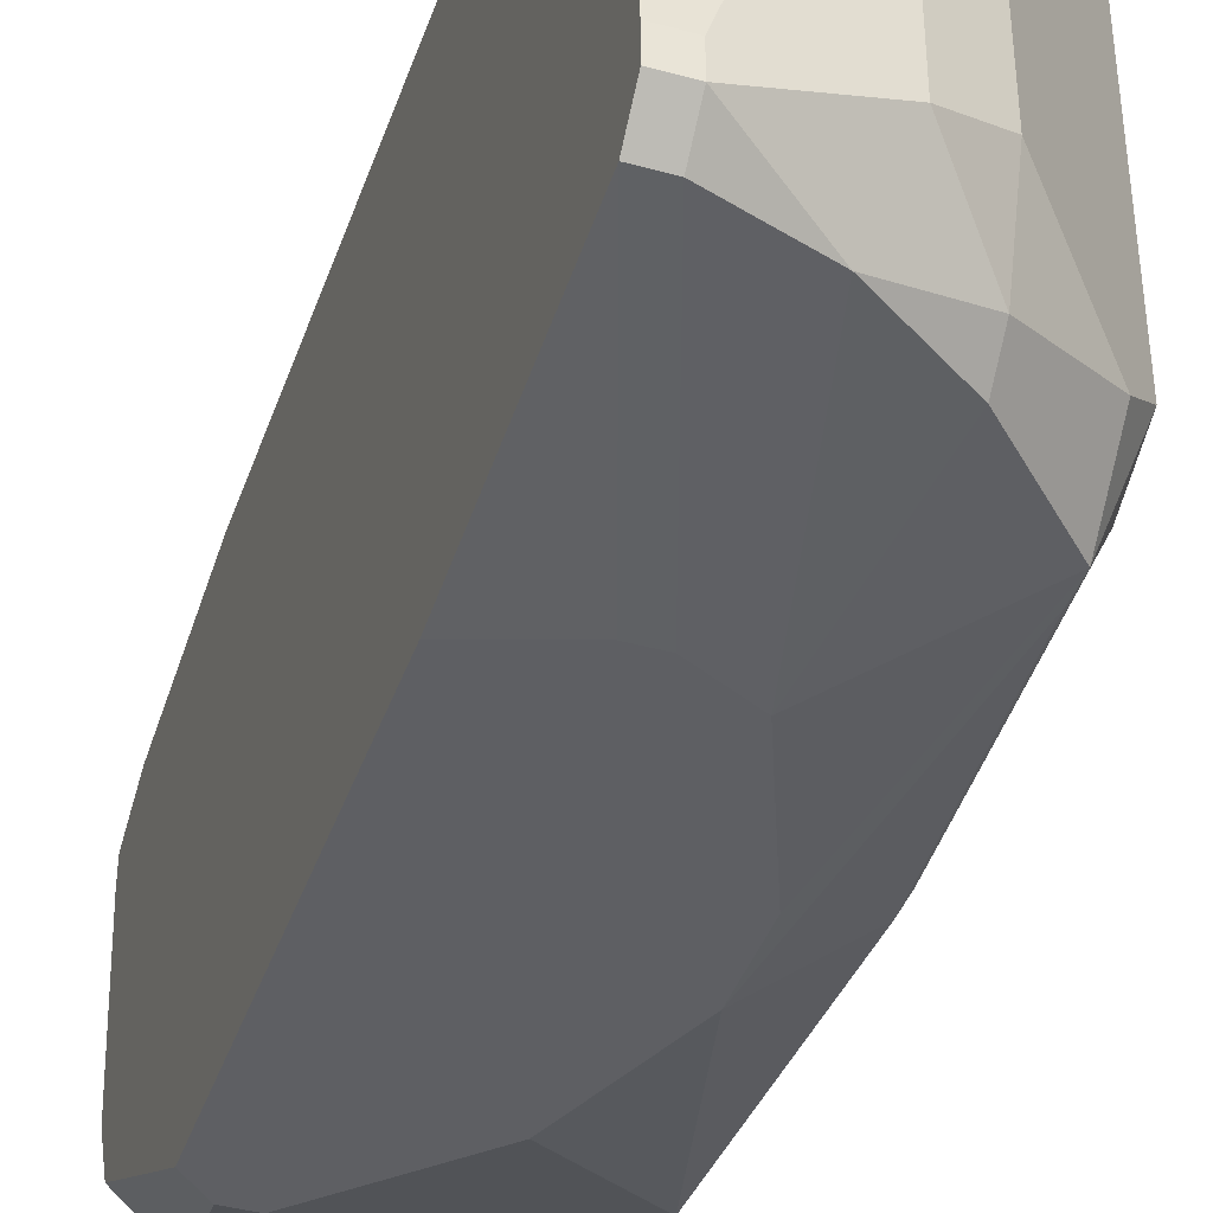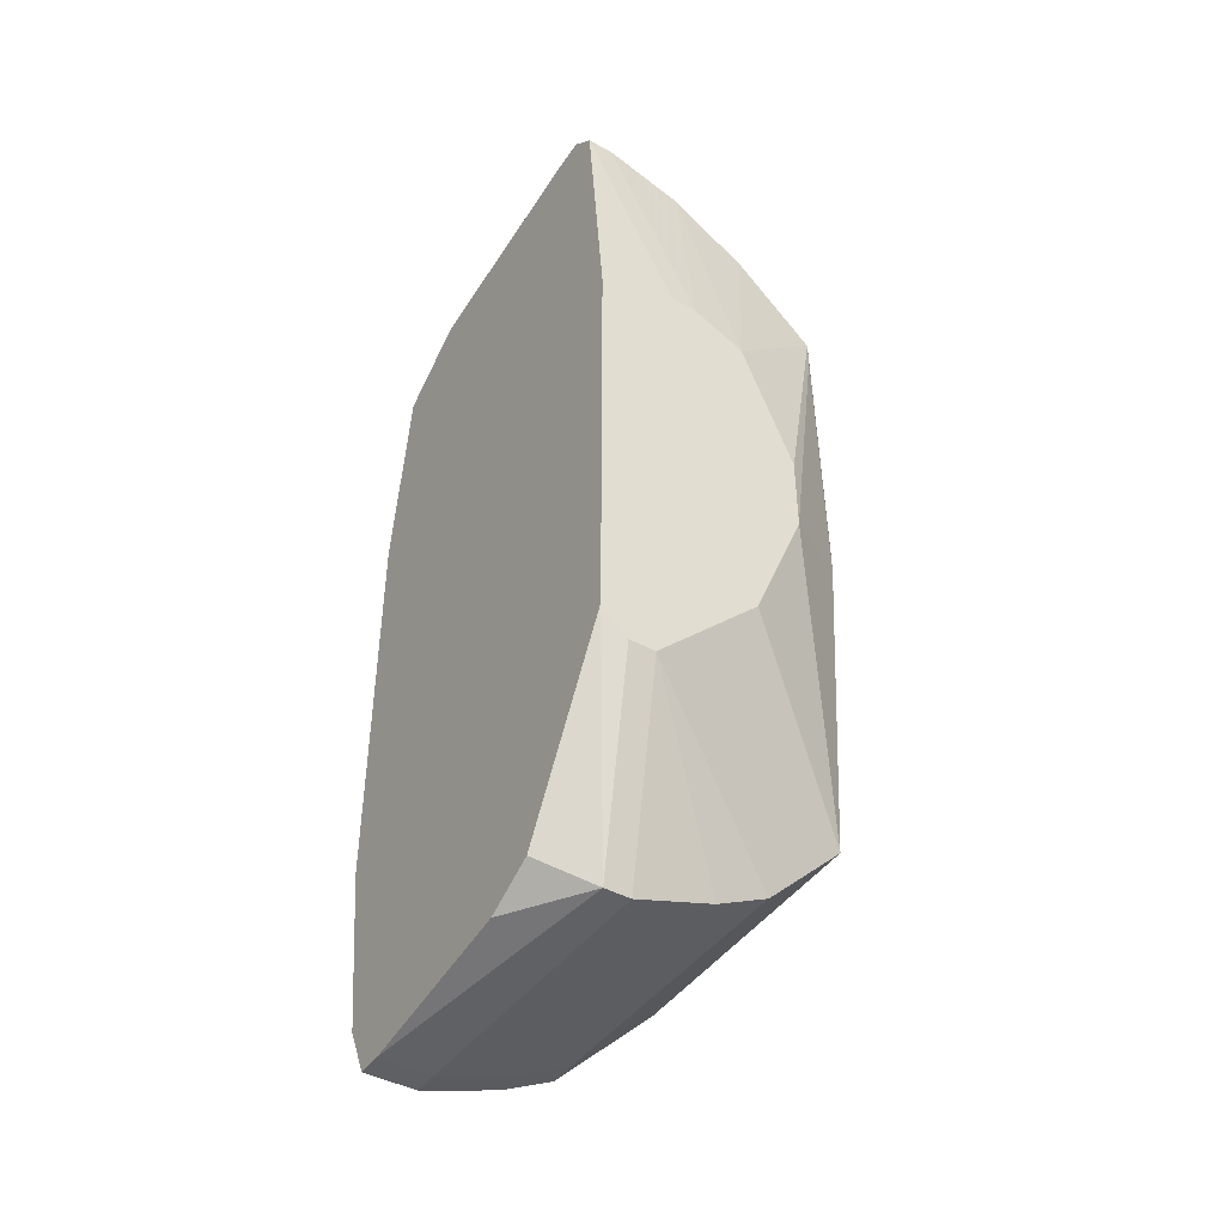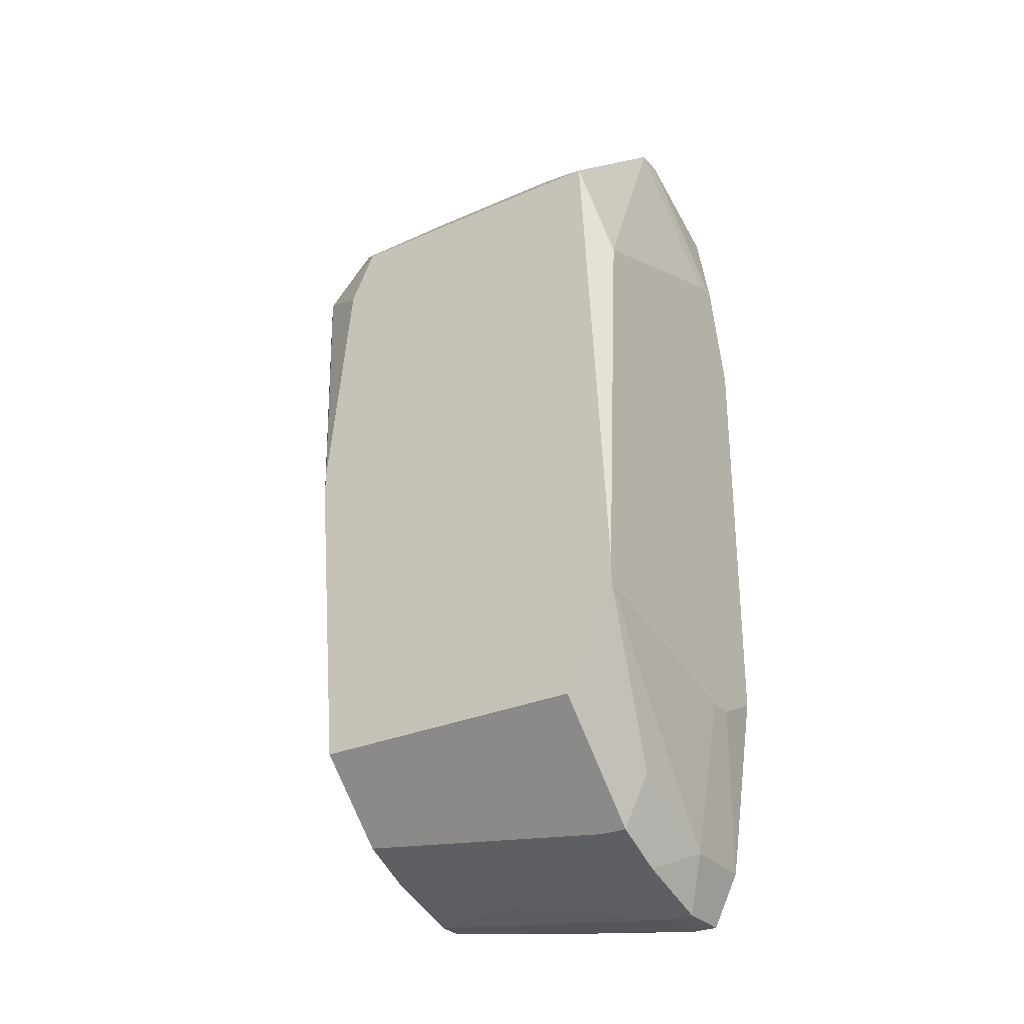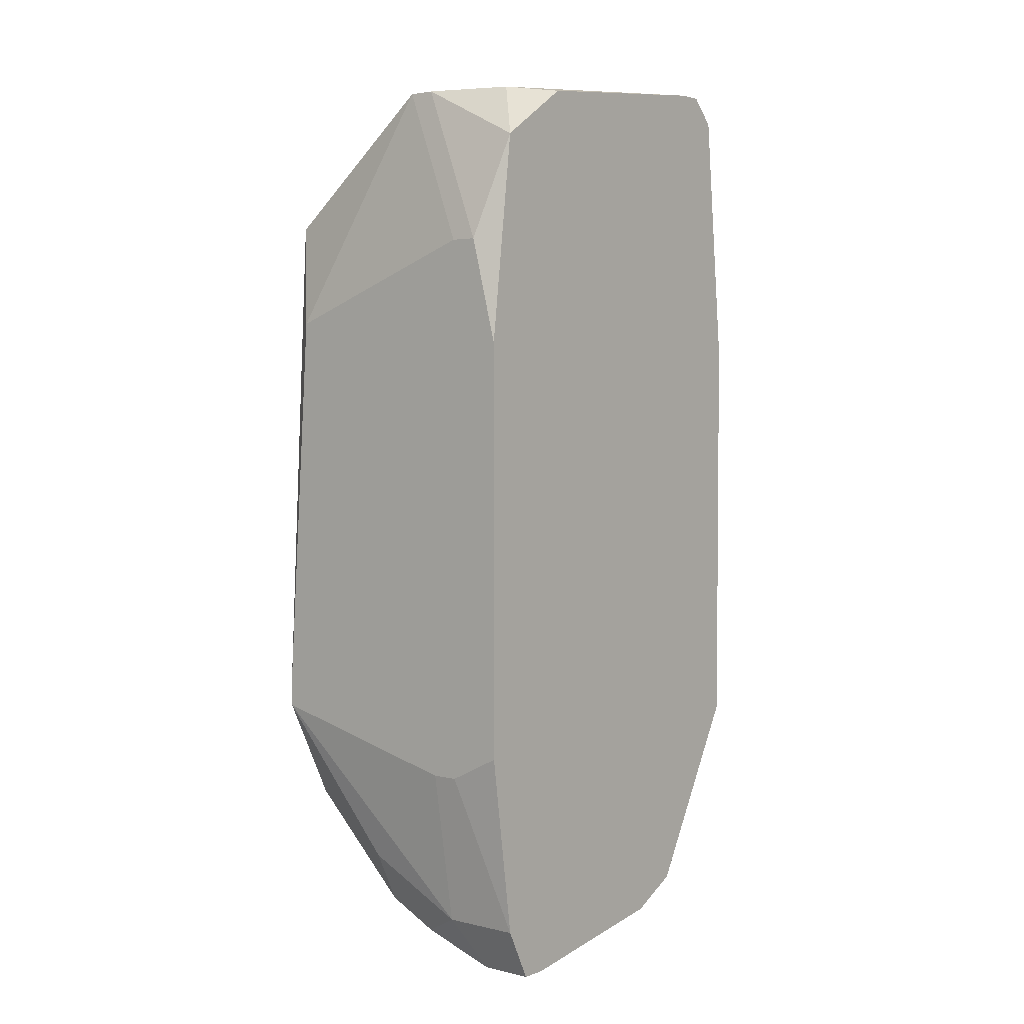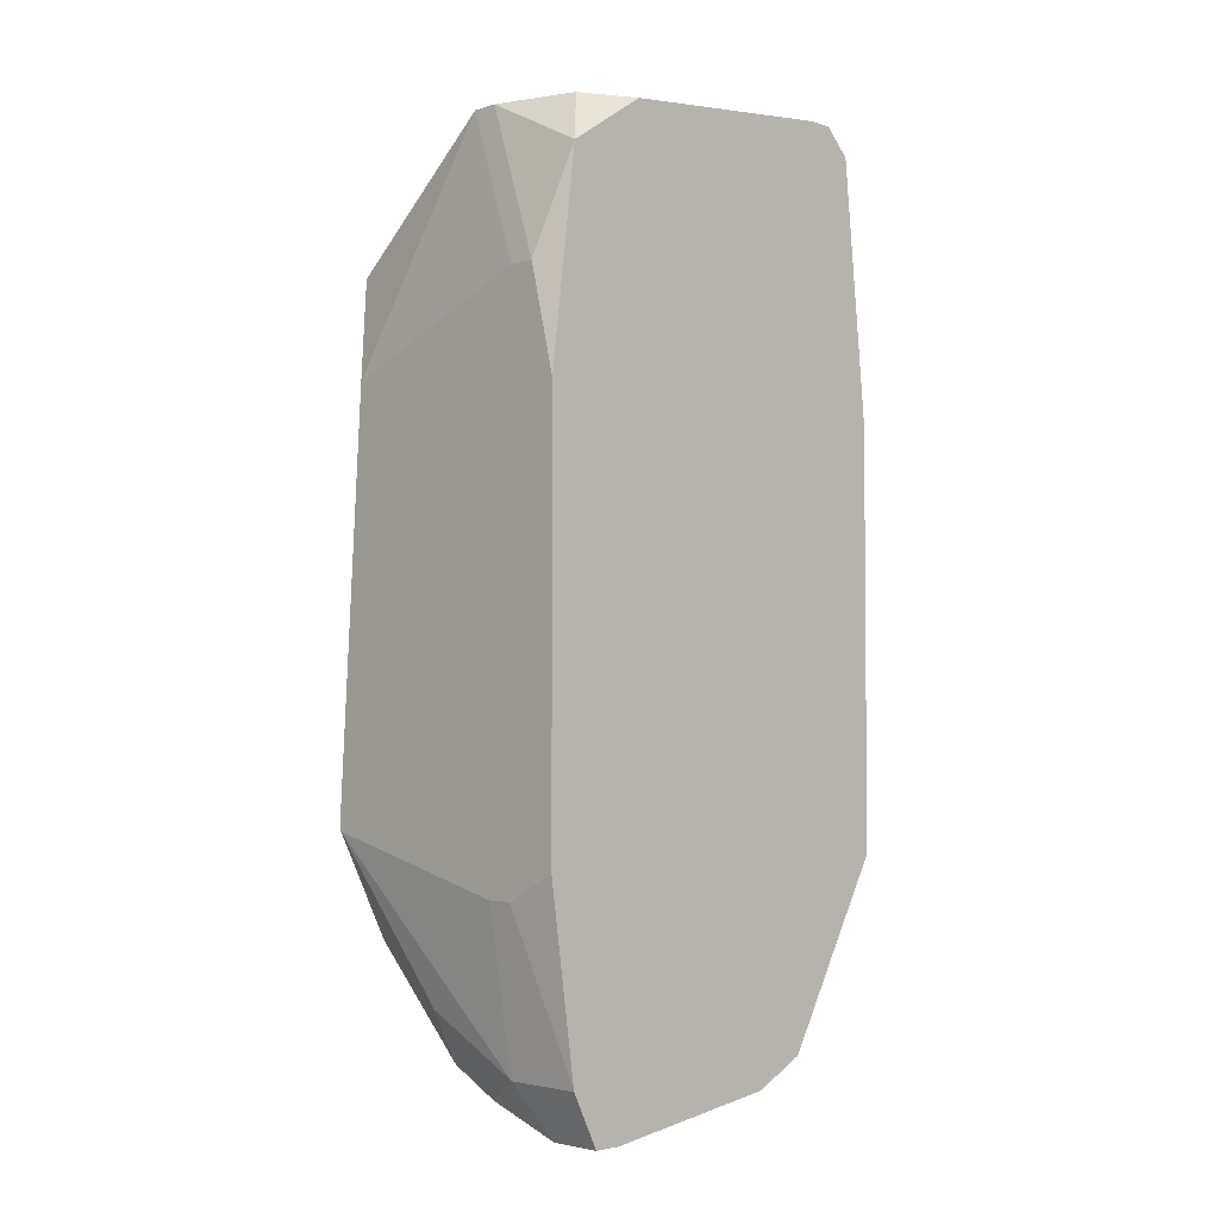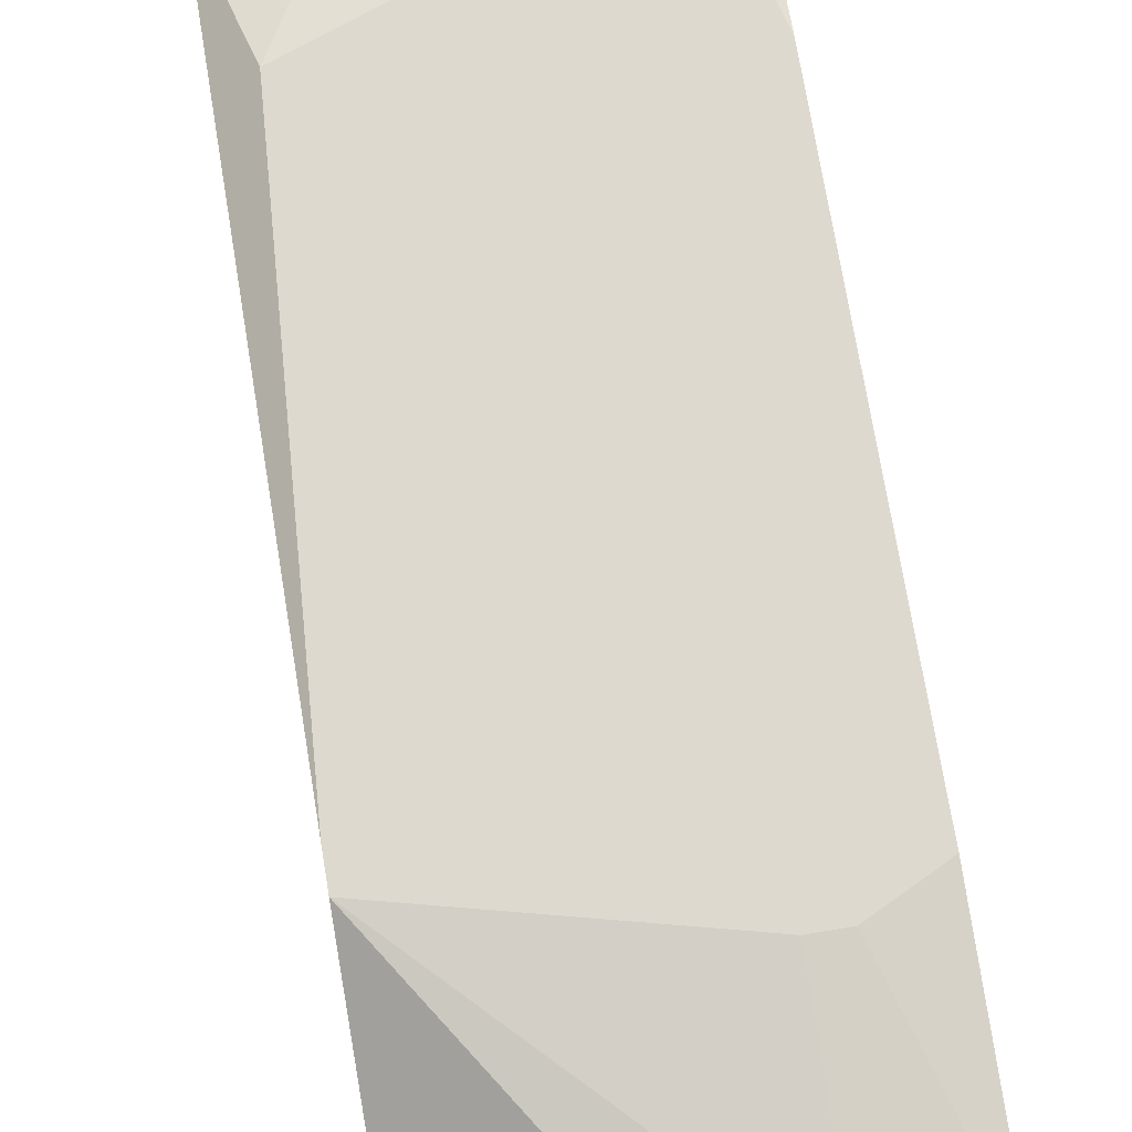
<metadata>
{"format":"obj","ext":"obj","renderer":"f3d","projection":"perspective","resolution":1024,"background":"white","views":[{"elev":-41.0,"azim":161.5,"up":"+Z"},{"elev":-44.1,"azim":147.6,"up":"+Y"},{"elev":-29.2,"azim":-56.9,"up":"+Y"},{"elev":3.3,"azim":38.6,"up":"+Y"},{"elev":-3.2,"azim":45.5,"up":"+Y"},{"elev":71.4,"azim":-9.3,"up":"+Z"}]}
</metadata>
<code>
v -0.03861 -0.03326 -0.1271
v -0.01107 0.04936 -0.1271
v -0.008321 0.04936 -0.1271
v -0.01107 0.04936 -0.1299
v -0.008321 0.04936 -0.1299
v -0.008321 0.0466 -0.1023
v -0.01107 0.0466 -0.1326
v -0.008321 0.0466 -0.1326
v -0.008321 0.04109 -0.09406
v -0.008321 0.01906 -0.09131
v -0.008321 0.01906 -0.1354
v -0.008321 -0.025 -0.09131
v -0.008321 -0.025 -0.1354
v -0.008321 -0.04427 -0.09406
v -0.008321 -0.04427 -0.1244
v -0.008321 -0.04703 -0.1188
v -0.008321 -0.04978 -0.09682
v -0.008321 -0.04978 -0.09957
v -0.01107 0.0466 -0.09682
v -0.01383 0.03008 -0.09131
v -0.03861 -0.03326 -0.09682
v -0.01107 0.03008 -0.09131
v -0.01107 -0.02775 -0.1354
v -0.01383 -0.02775 -0.1354
v -0.01383 -0.04978 -0.09682
v -0.01383 -0.04978 -0.09957
v -0.01383 -0.02775 -0.09131
v -0.01658 -0.02775 -0.09131
v -0.01658 -0.04427 -0.09406
v -0.01383 -0.04703 -0.1271
v -0.01658 -0.04703 -0.1271
v -0.01934 0.04385 -0.1326
v -0.01934 0.02182 -0.1354
v -0.01658 0.02182 -0.1354
v -0.01934 -0.04703 -0.1161
v -0.02209 0.0466 -0.09406
v -0.01934 0.0466 -0.09406
v -0.02209 0.0466 -0.1244
v -0.02209 -0.04703 -0.09682
v -0.02209 -0.04703 -0.09957
v -0.02484 0.01906 -0.1354
v -0.02484 -0.01673 -0.1354
v -0.02484 -0.04427 -0.1271
v -0.0276 0.04385 -0.1051
v -0.0276 0.04385 -0.1216
v -0.0276 0.04109 -0.1299
v -0.0276 0.03834 -0.1326
v -0.0276 -0.03876 -0.09406
v -0.0276 -0.04427 -0.09682
v -0.0276 -0.04427 -0.09957
v -0.03035 0.005296 -0.1354
v -0.03035 -0.002966 -0.1354
v -0.03035 -0.04152 -0.1271
v -0.03586 0.03559 -0.1271
v -0.03586 0.03008 -0.1326
v -0.03586 0.02733 -0.1326
v -0.03586 0.02182 -0.09131
v -0.03861 0.03283 -0.09406
v -0.03861 0.03283 -0.1244
v -0.03861 0.02733 -0.1271
v -0.03861 0.002542 -0.1299
v -0.03861 -0.0002119 -0.1299
v -0.03861 -0.01949 -0.09131
v -0.03861 -0.02224 -0.09131
f 49 64 21
f 62 52 1
f 42 1 52
f 37 22 9
f 37 9 19
f 6 19 9
f 44 58 36
f 44 36 38
f 44 38 45
f 57 36 58
f 29 28 64
f 61 60 55
f 56 62 61
f 56 61 55
f 56 52 62
f 51 52 56
f 51 56 55
f 51 55 41
f 3 37 19
f 3 19 6
f 4 5 8
f 4 8 7
f 32 38 4
f 32 4 7
f 59 54 55
f 59 55 60
f 59 58 44
f 59 44 45
f 59 45 54
f 10 9 22
f 20 22 37
f 20 37 36
f 20 36 57
f 63 57 58
f 63 58 59
f 63 59 60
f 63 60 61
f 63 61 62
f 63 62 1
f 63 1 21
f 63 21 64
f 39 25 29
f 39 49 50
f 39 50 40
f 53 50 49
f 53 49 21
f 53 21 1
f 53 1 42
f 26 25 39
f 26 39 40
f 48 29 64
f 48 64 49
f 48 49 39
f 48 39 29
f 33 41 32
f 33 32 7
f 2 4 38
f 2 38 36
f 2 36 37
f 2 37 3
f 2 3 5
f 2 5 4
f 46 55 54
f 46 54 45
f 46 45 38
f 46 38 32
f 14 27 28
f 14 28 29
f 14 29 25
f 14 25 17
f 43 40 50
f 43 50 53
f 34 33 7
f 34 7 8
f 34 8 11
f 47 46 32
f 47 32 41
f 47 41 55
f 47 55 46
f 12 10 22
f 12 22 20
f 12 20 57
f 12 57 63
f 12 63 64
f 12 64 28
f 12 28 27
f 12 27 14
f 24 43 53
f 24 53 42
f 18 16 15
f 18 15 13
f 18 13 11
f 18 11 8
f 18 8 5
f 18 5 3
f 18 3 6
f 18 6 9
f 18 9 10
f 18 10 12
f 18 12 14
f 18 14 17
f 18 17 25
f 18 25 26
f 35 26 40
f 35 40 43
f 31 26 35
f 31 35 43
f 31 43 24
f 23 24 42
f 23 42 52
f 23 52 51
f 23 51 41
f 23 41 33
f 23 33 34
f 23 34 11
f 23 11 13
f 30 23 13
f 30 13 15
f 30 15 16
f 30 16 18
f 30 18 26
f 30 26 31
f 30 31 24
f 30 24 23

</code>
